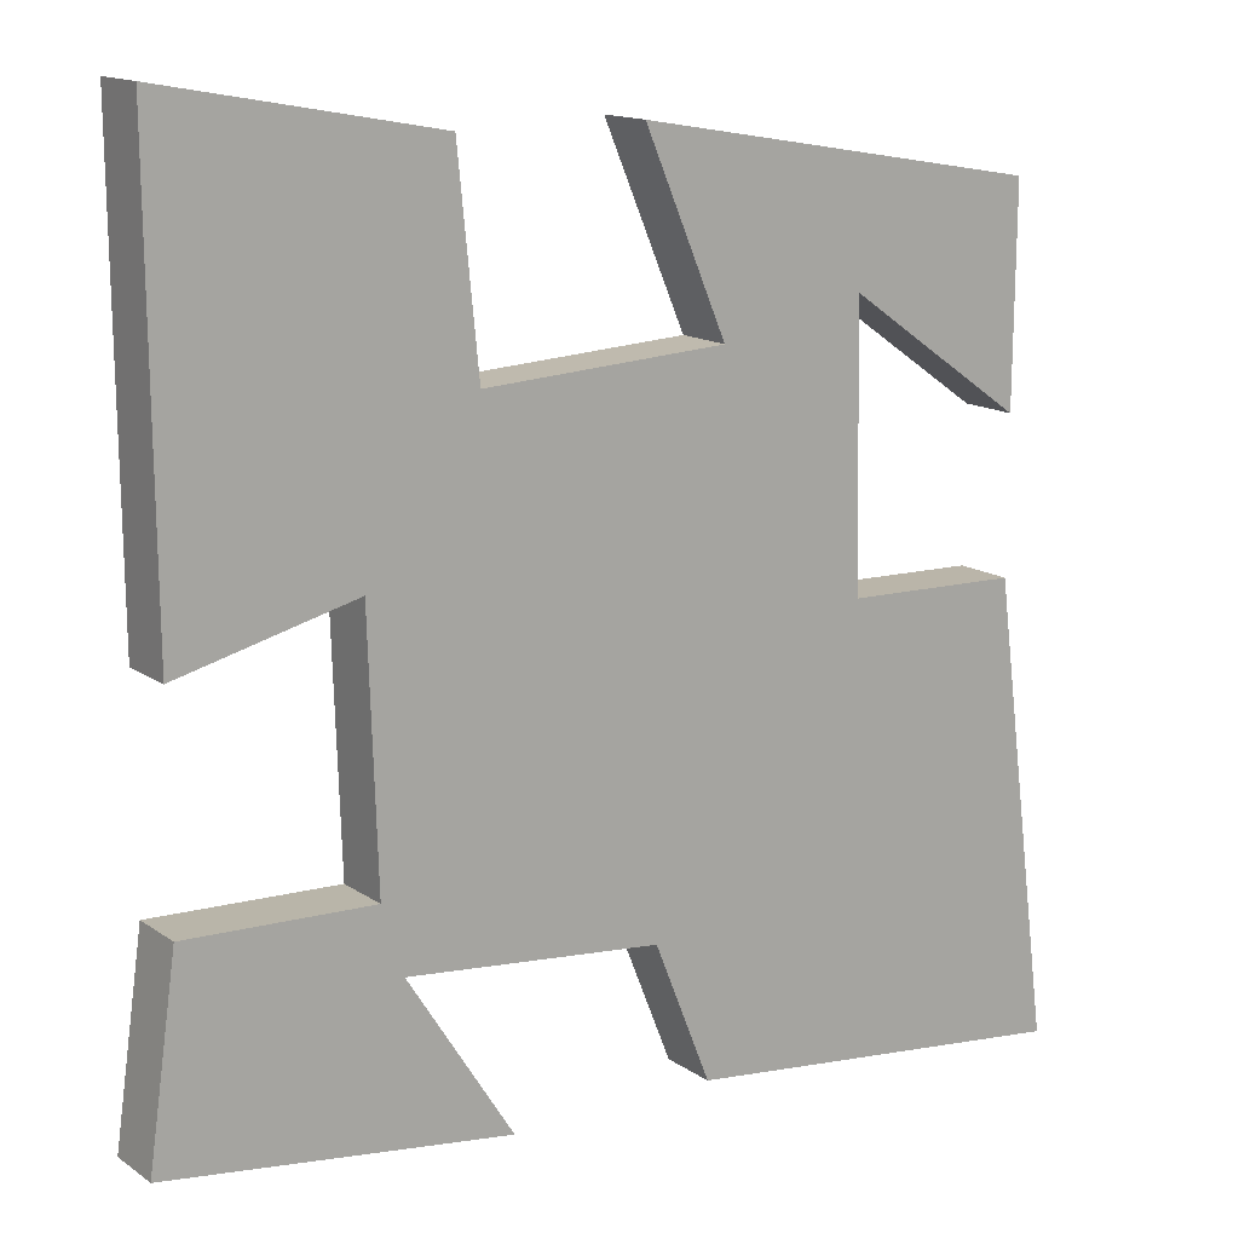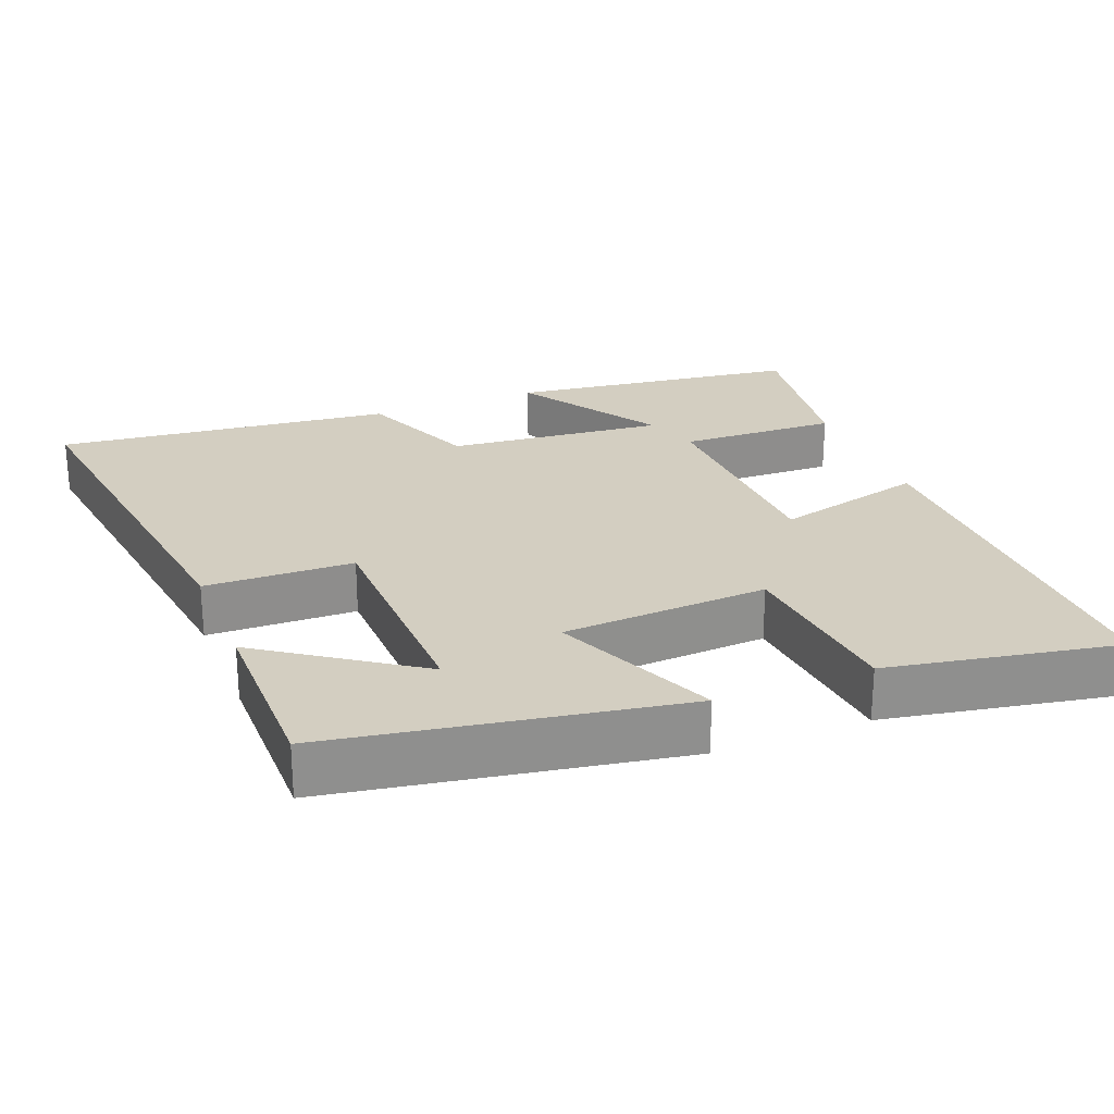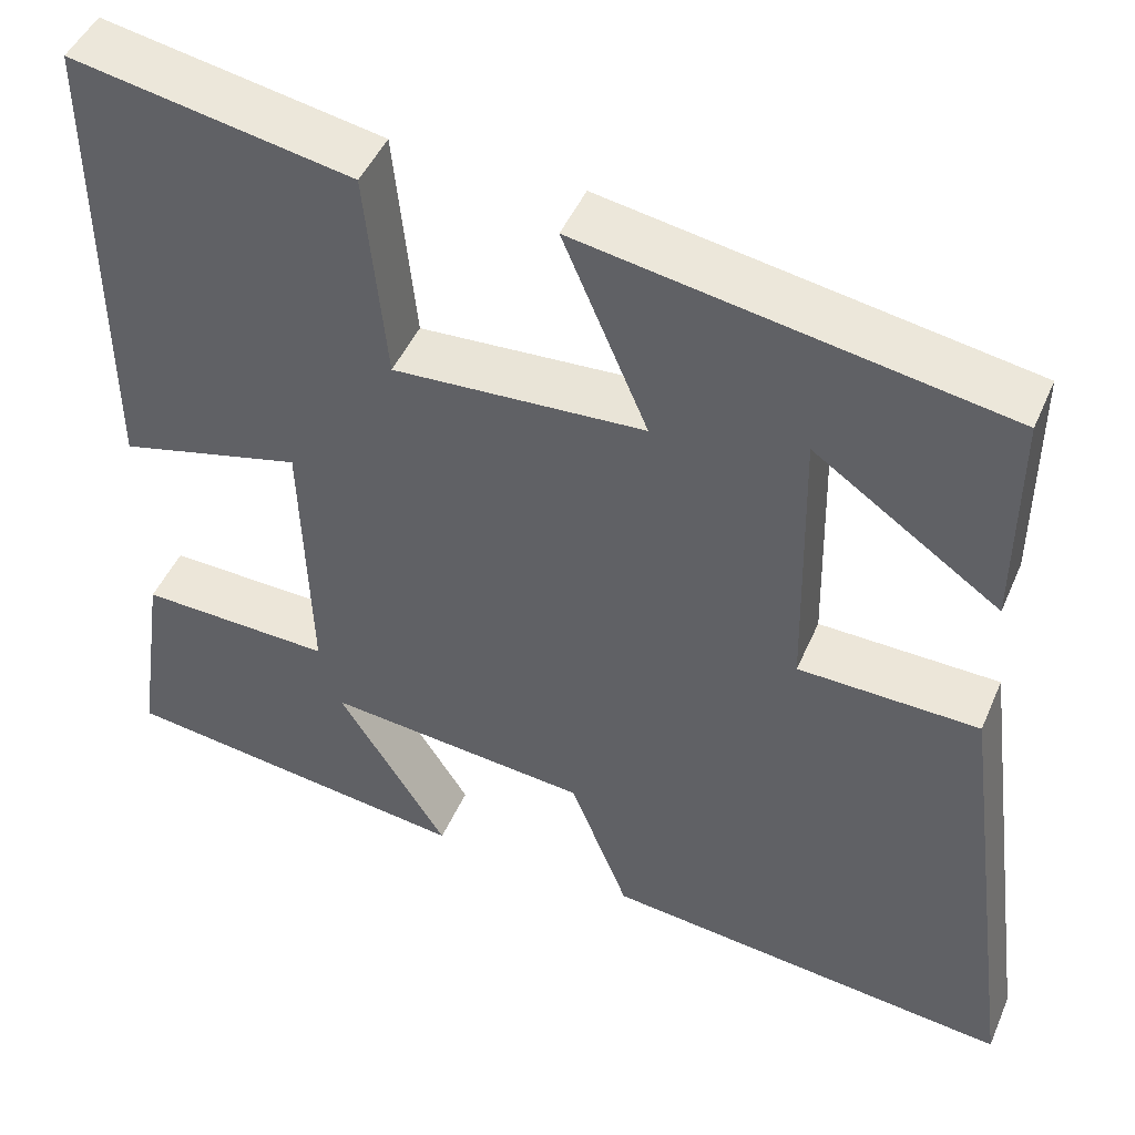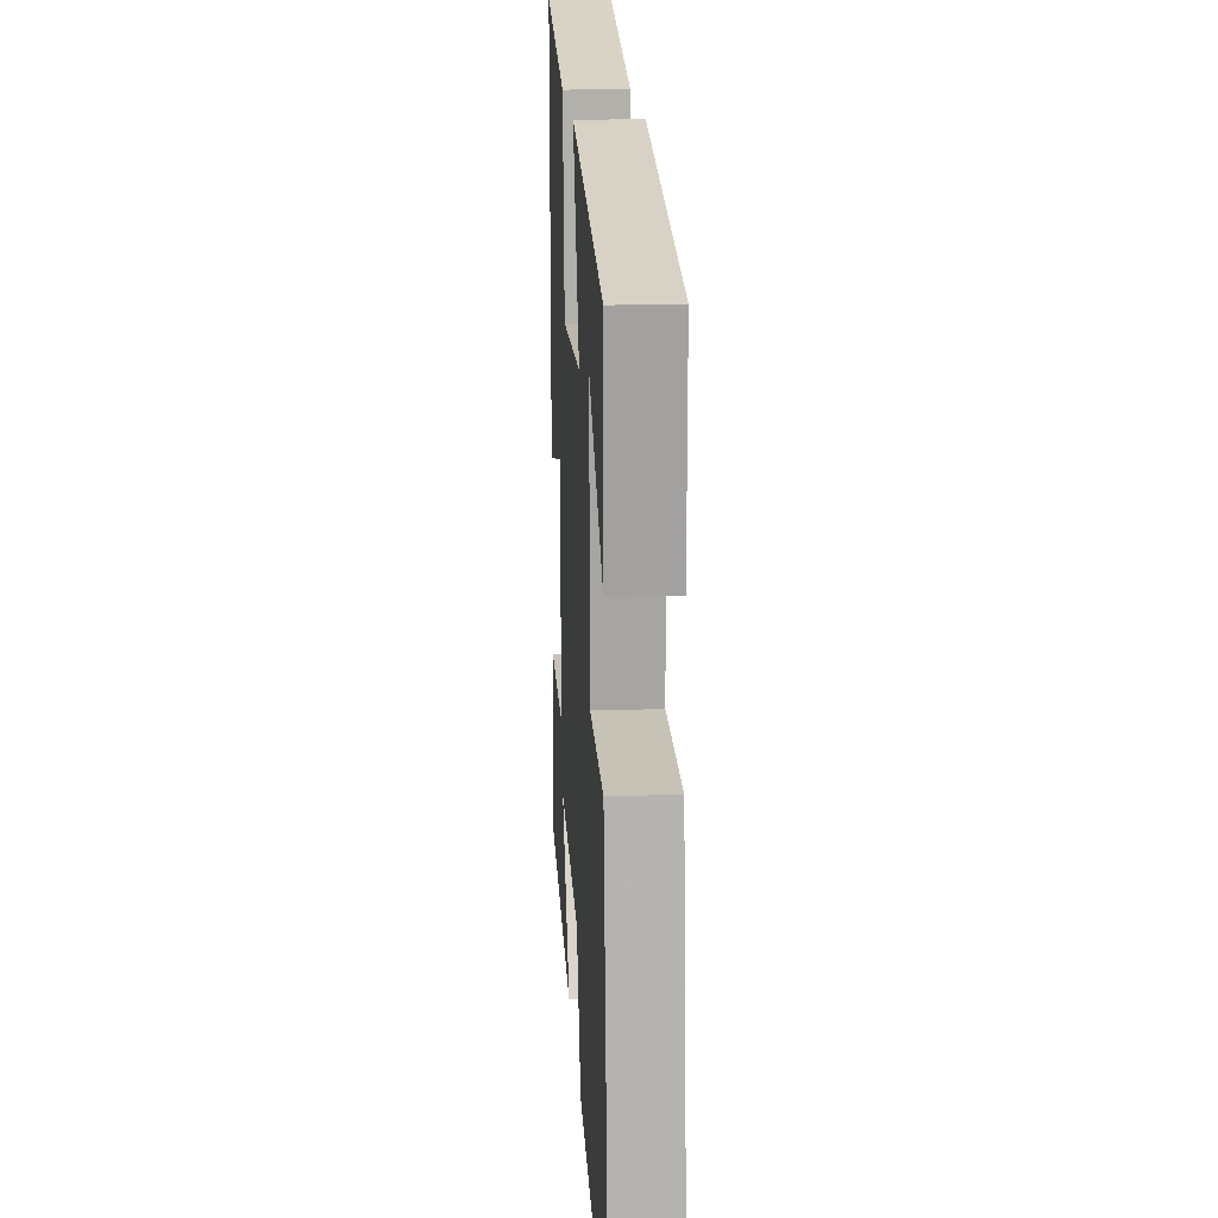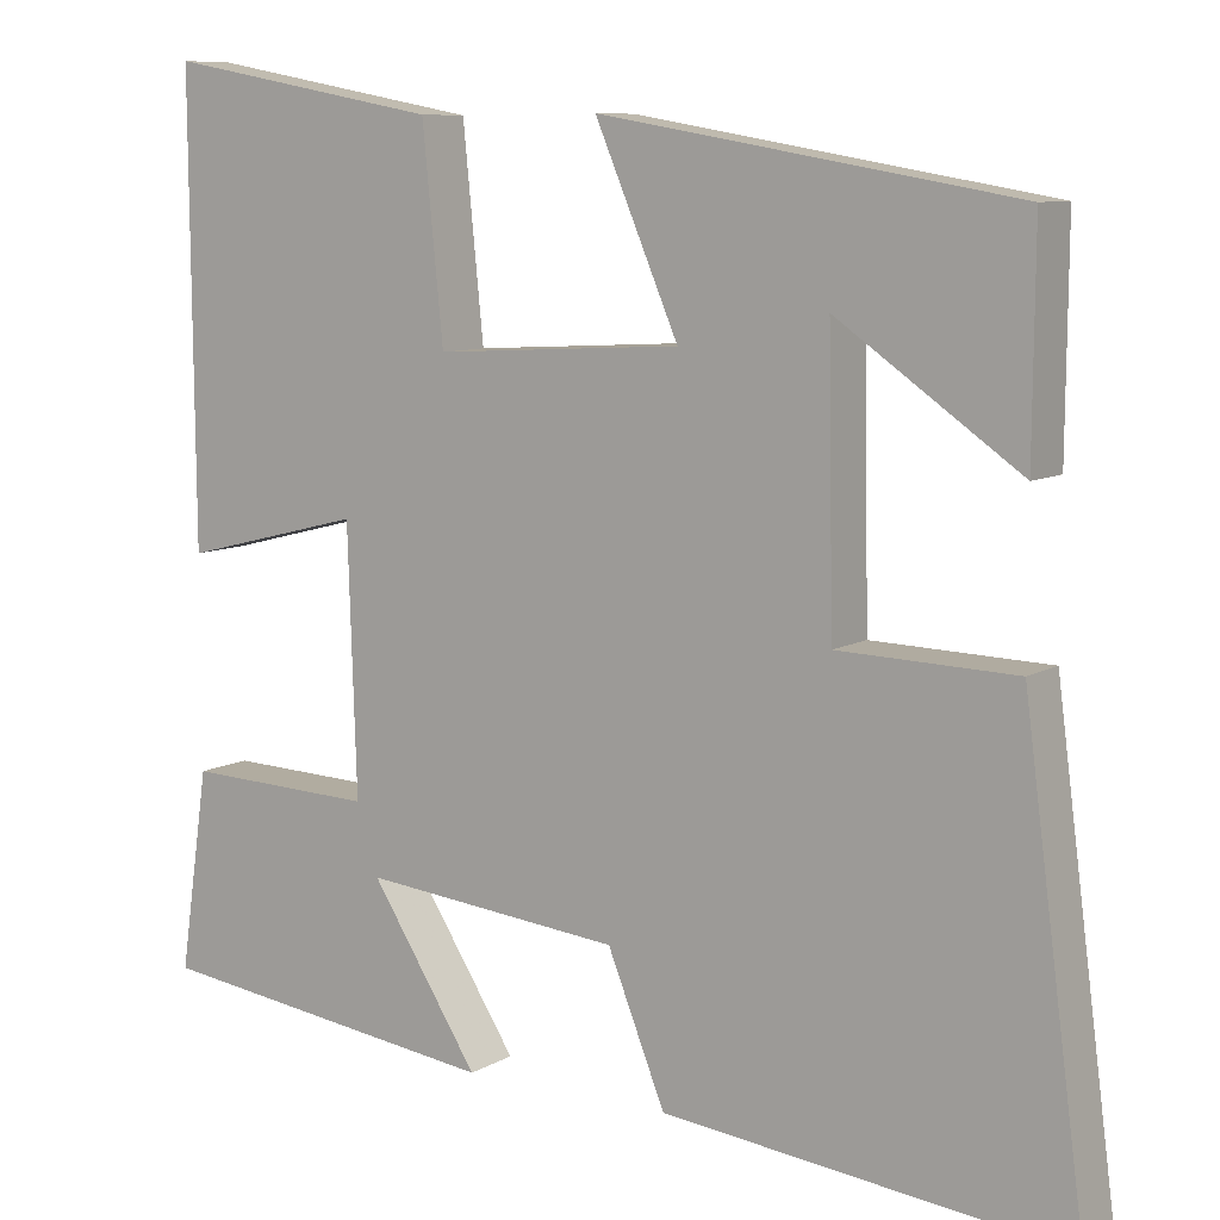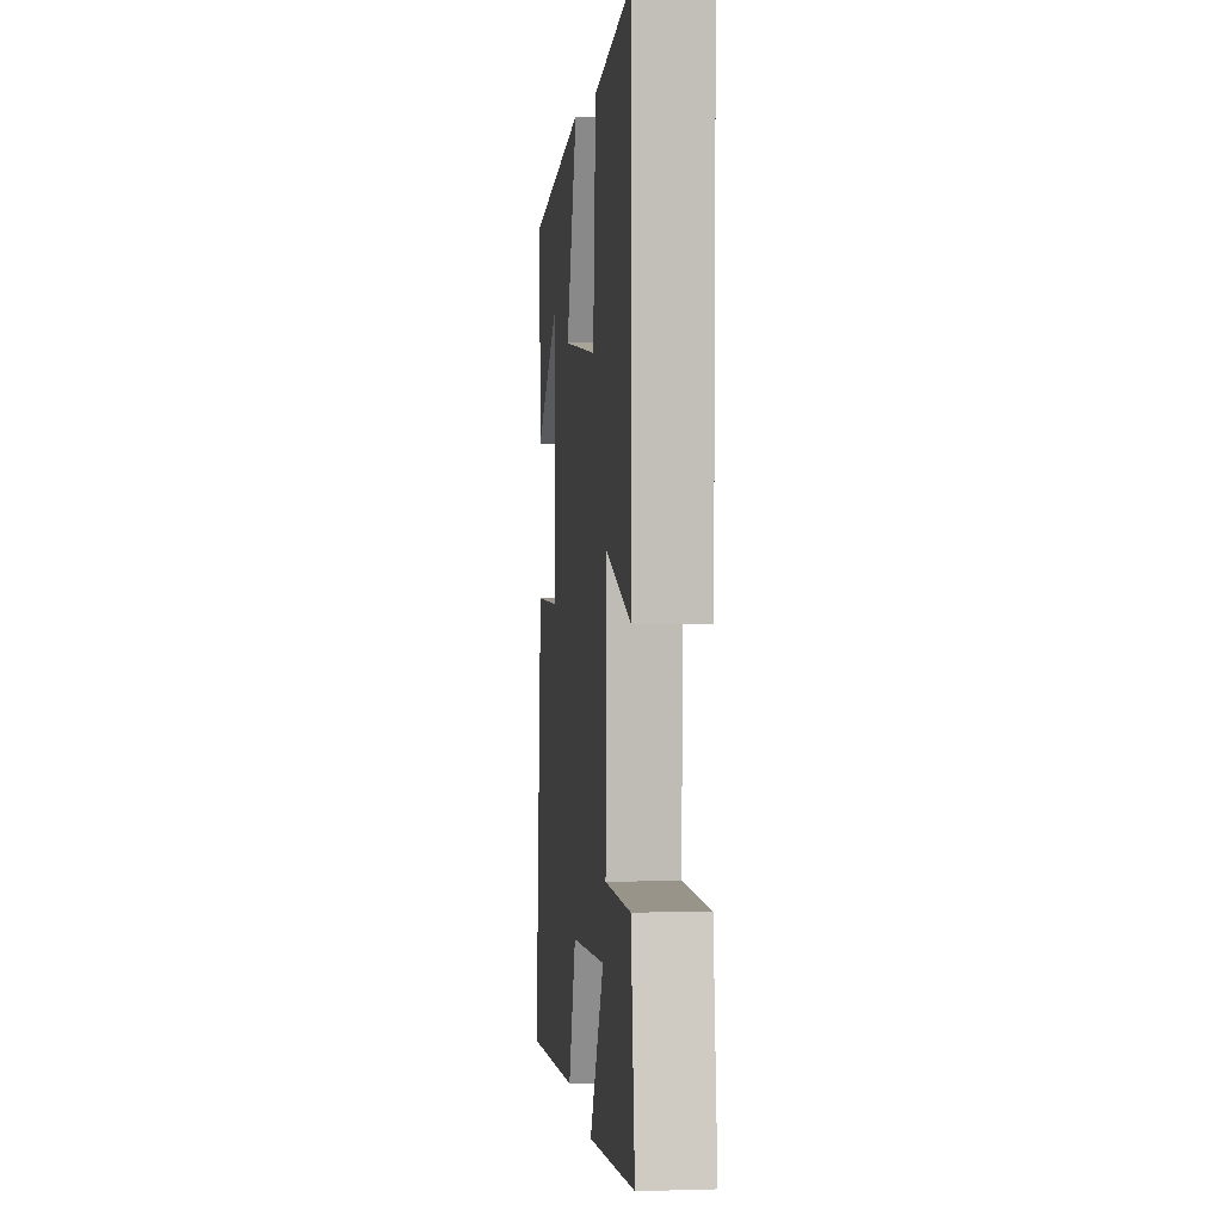
<metadata>
{"format":"obj","ext":"obj","renderer":"f3d","projection":"perspective","resolution":1024,"background":"white","views":[{"elev":14.4,"azim":145.3,"up":"+Z"},{"elev":25.1,"azim":-21.7,"up":"+Y"},{"elev":46.3,"azim":-157.5,"up":"+Z"},{"elev":17.6,"azim":-93.6,"up":"+Z"},{"elev":8.7,"azim":-146.4,"up":"+Z"},{"elev":3.8,"azim":84.3,"up":"+Z"}]}
</metadata>
<code>
v -0.571 0.07 -0.552
v -0.5 0.07 -0.013
v -0.296 0.07 -0.007
v -0.29 0.07 0.313
v -0.5 0.07 0.167
v -0.502 0.07 0.418
v -0.025 0.07 0.5
v -0.121 0.07 0.276
v 0.163 0.07 0.26
v 0.187 0.07 0.5
v 0.504 0.07 0.559
v 0.5 0.07 0.027
v 0.292 0.07 0.079
v 0.282 0.07 -0.225
v 0.5 0.07 -0.217
v 0.533 0.07 -0.447
v 0.133 0.07 -0.5
v 0.257 0.07 -0.305
v -0.041 0.07 -0.335
v -0.107 0.07 -0.5
v -0.571 0 -0.552
v -0.5 0 -0.013
v -0.296 0 -0.007
v -0.29 0 0.313
v -0.5 0 0.167
v -0.502 0 0.418
v -0.025 0 0.5
v -0.121 0 0.276
v 0.163 0 0.26
v 0.187 0 0.5
v 0.504 0 0.559
v 0.5 0 0.027
v 0.292 0 0.079
v 0.282 0 -0.225
v 0.5 0 -0.217
v 0.533 0 -0.447
v 0.133 0 -0.5
v 0.257 0 -0.305
v -0.041 0 -0.335
v -0.107 0 -0.5
f 1 2 3
f 20 1 3
f 19 20 3
f 18 19 3 4
f 15 16 17 18
f 14 15 18
f 13 14 18 4
f 11 12 13
f 10 11 13
f 9 10 13
f 8 9 13
f 8 13 4
f 7 8 4
f 4 5 6 7
f 23 22 21
f 23 21 40
f 23 40 39
f 24 23 39 38
f 38 37 36 35
f 38 35 34
f 24 38 34 33
f 33 32 31
f 33 31 30
f 33 30 29
f 33 29 28
f 24 33 28
f 24 28 27
f 27 26 25 24
f 1 21 22 2
f 2 22 23 3
f 3 23 24 4
f 4 24 25 5
f 5 25 26 6
f 6 26 27 7
f 7 27 28 8
f 8 28 29 9
f 9 29 30 10
f 10 30 31 11
f 11 31 32 12
f 12 32 33 13
f 13 33 34 14
f 14 34 35 15
f 15 35 36 16
f 16 36 37 17
f 17 37 38 18
f 18 38 39 19
f 19 39 40 20
f 20 40 21 1

</code>
